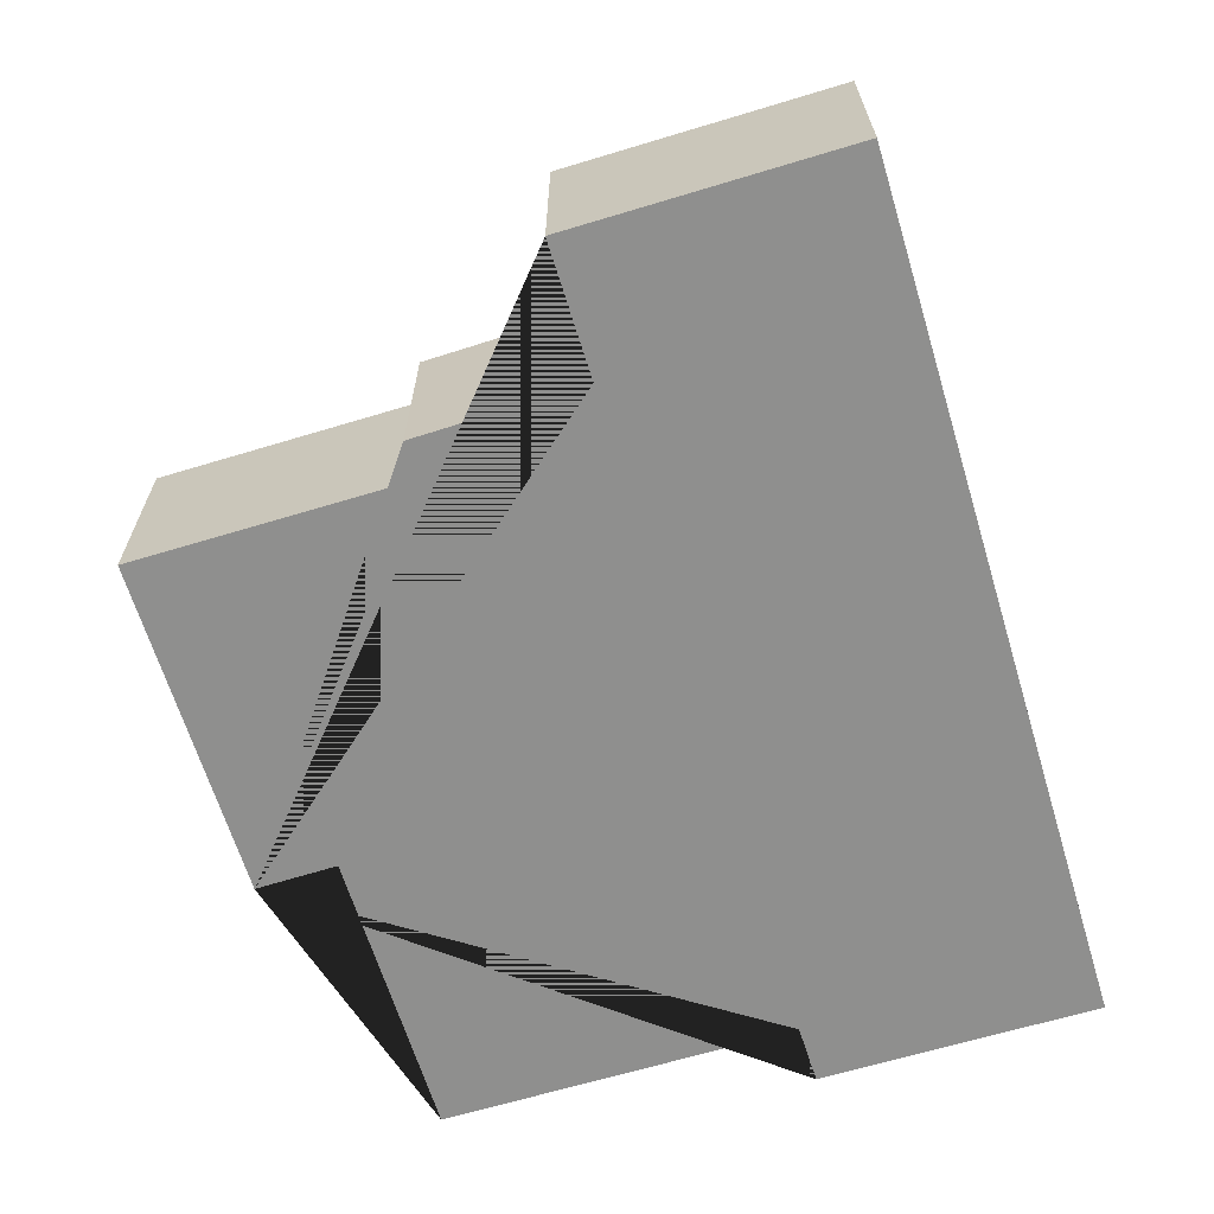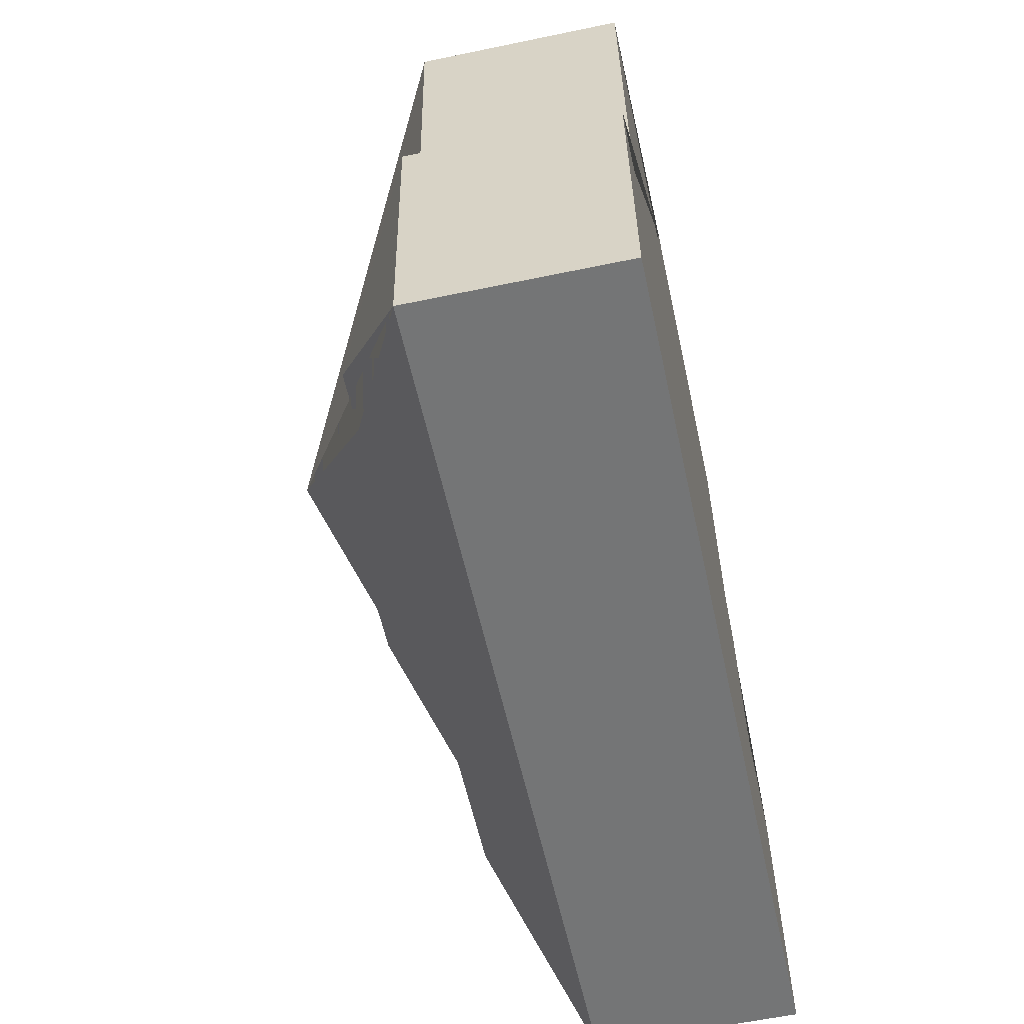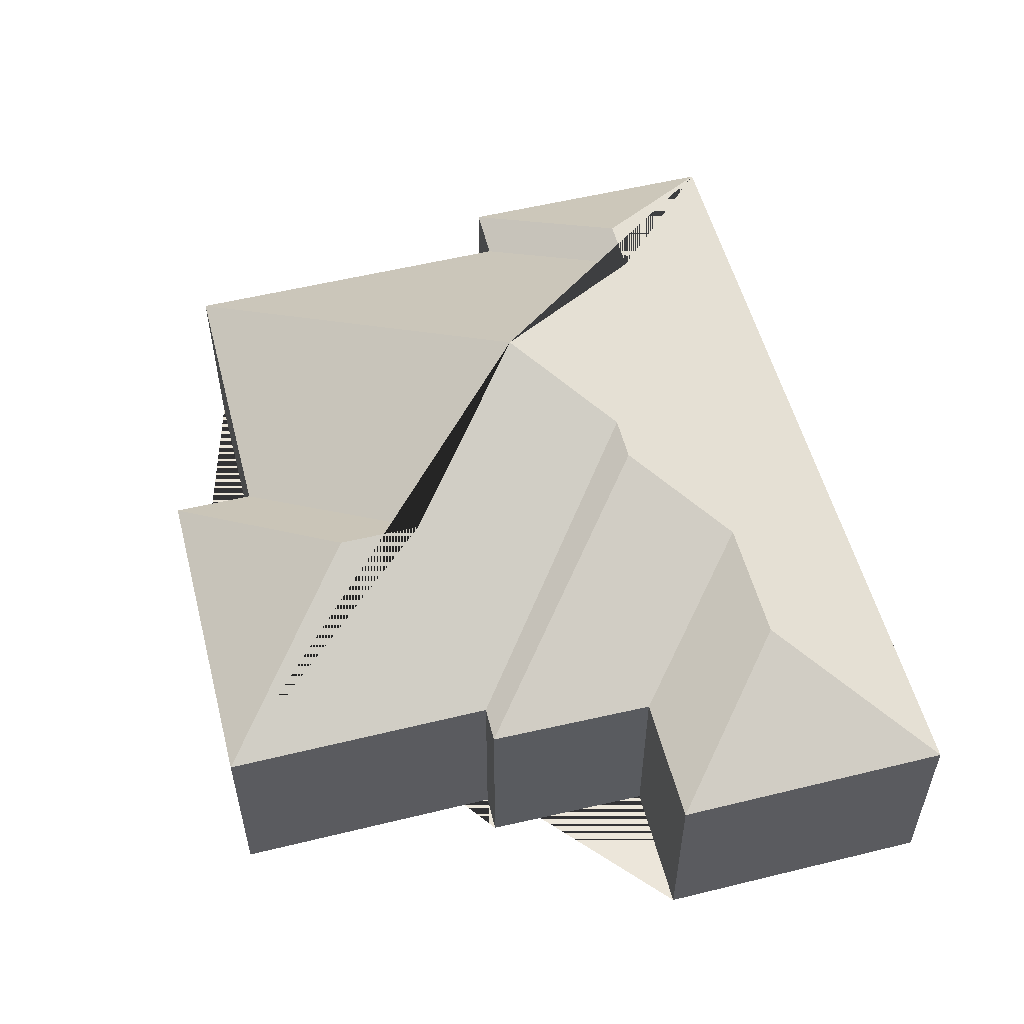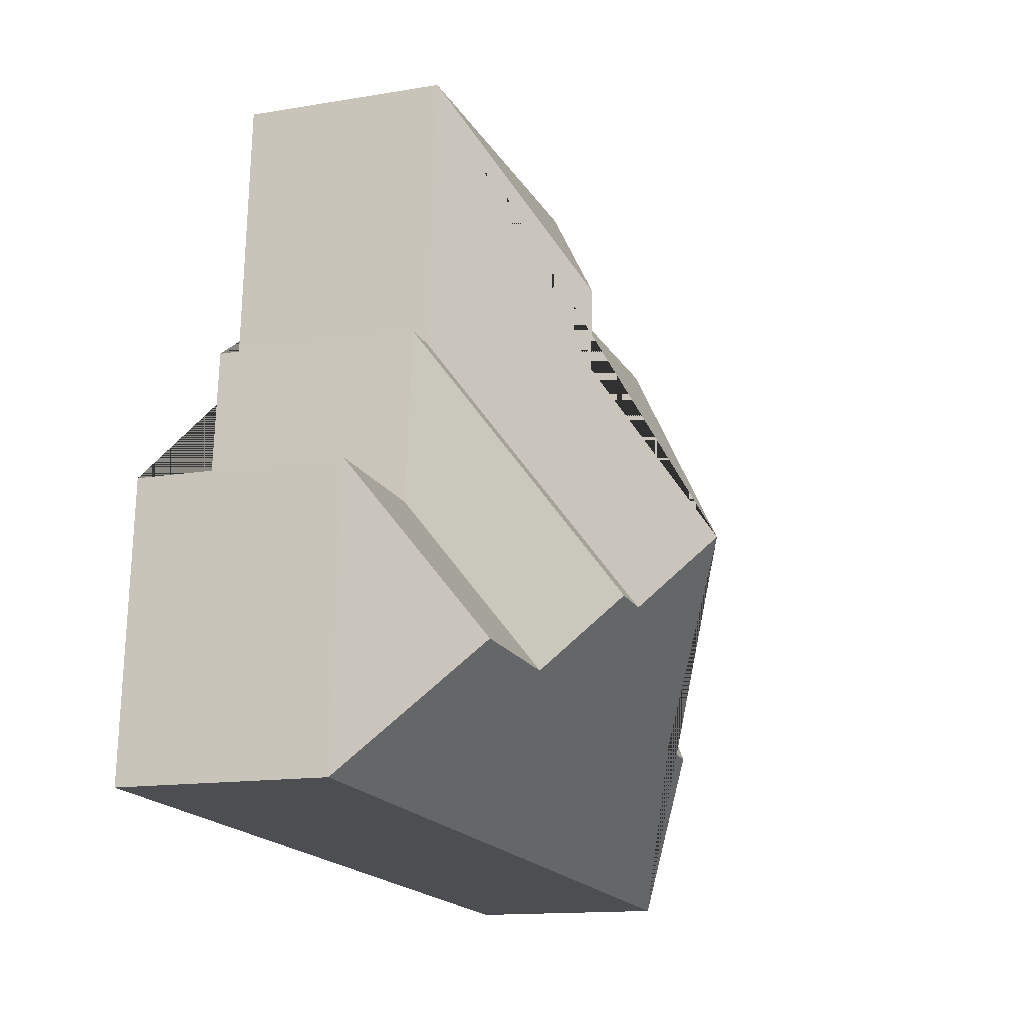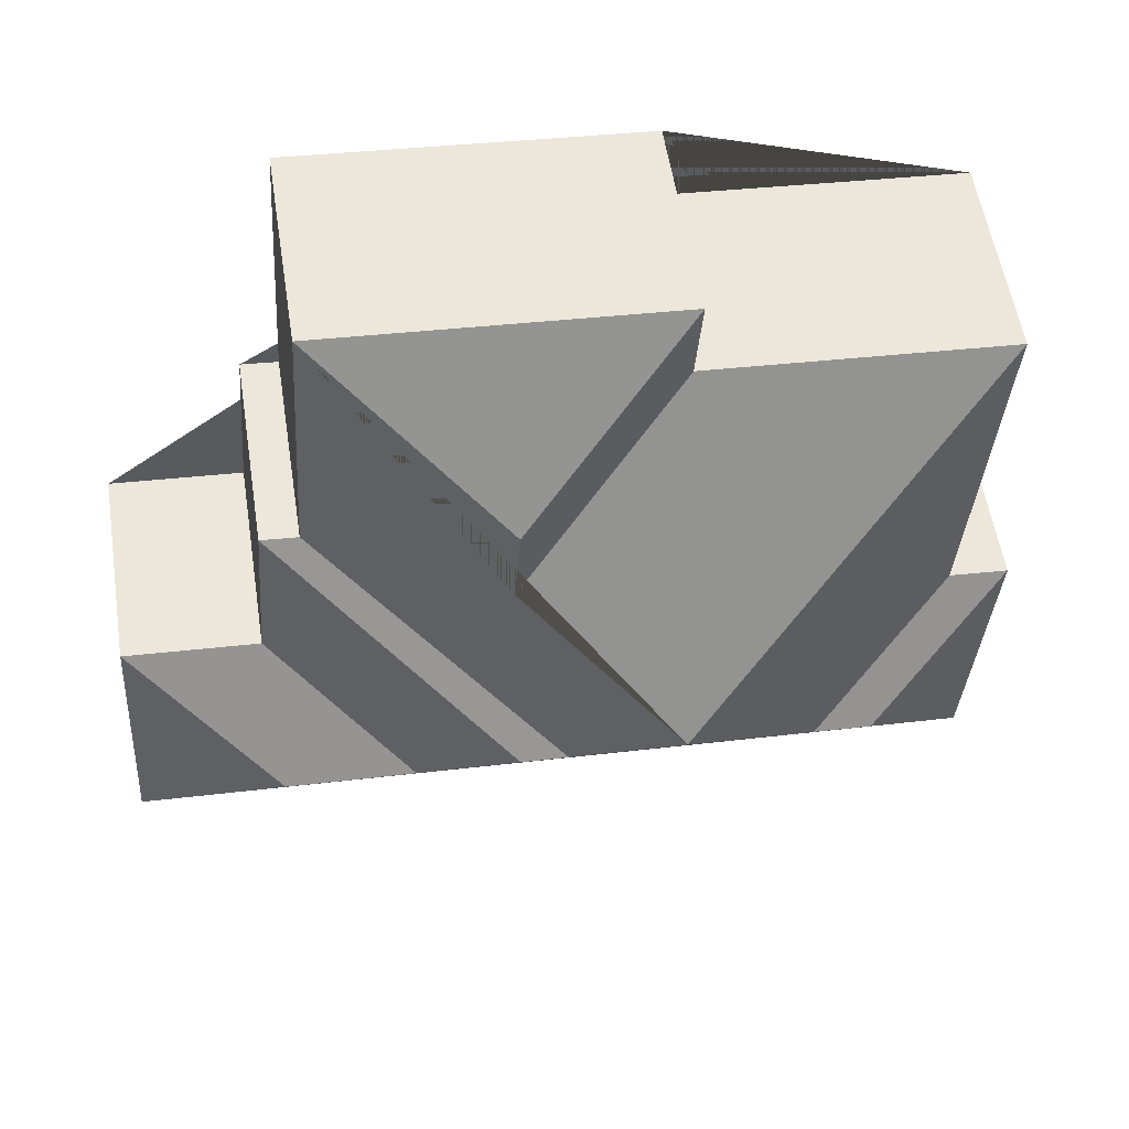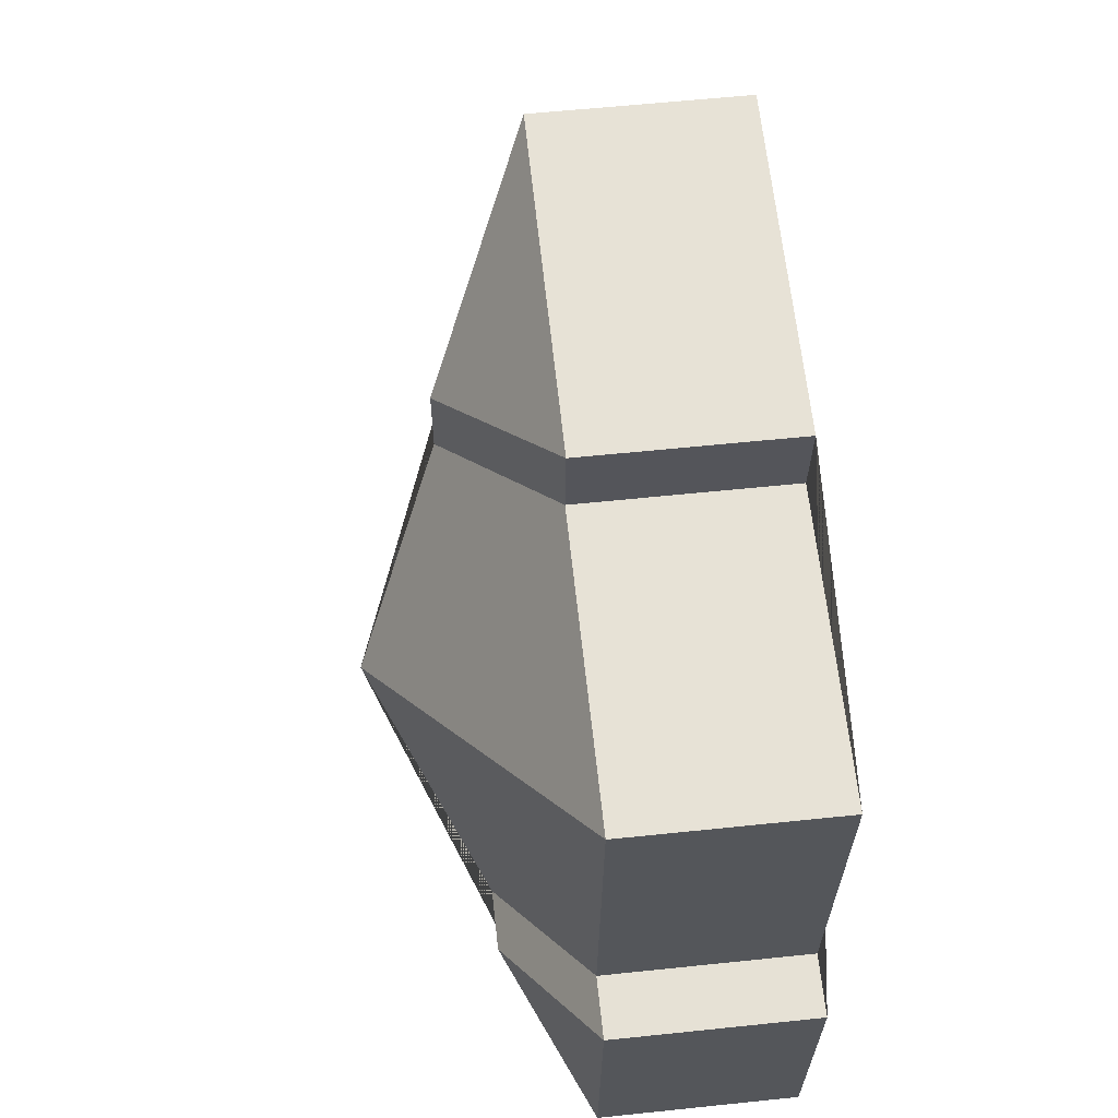
<metadata>
{"format":"obj","ext":"obj","renderer":"f3d","projection":"perspective","resolution":1024,"background":"white","views":[{"elev":-65.3,"azim":103.2,"up":"+Y"},{"elev":-59.9,"azim":-77.9,"up":"+Z"},{"elev":54.5,"azim":71.7,"up":"+Y"},{"elev":-13.6,"azim":111.0,"up":"+Z"},{"elev":56.0,"azim":171.1,"up":"+Z"},{"elev":59.8,"azim":-96.1,"up":"+Z"}]}
</metadata>
<code>
o CG10_500_048074_0025
v 136.7 75 -21.92
v 262.4 75 -13.77
v 29.64 75 -59.46
v 138.9 75 -52.19
v 200 112.8 -77.86
v 202.2 112.7 -108.9
v 269 75 -115.1
v 282.5 75 -114
v 149.1 145 -164.6
v 16.18 75 -193.1
v 38.22 75 -191.3
v 287.6 75 -176.5
v 336.6 75 -173.1
v 203.5 125.1 -196.4
v 186.5 125 -197.7
v 91.53 106.3 -237.1
v 239.3 105.7 -228.5
v 286.6 105.8 -225.3
v 69.68 106.2 -238.7
v 22.92 75 -297.1
v 343.3 75 -276.2
v 136.7 0 -21.92
v 262.4 0 -13.77
v 269 0 -115.1
v 282.5 0 -114
v 287.6 0 -176.5
v 336.6 0 -173.1
v 343.3 0 -276.2
v 22.92 0 -297.1
v 16.18 0 -193.1
v 38.22 0 -191.3
v 29.64 0 -59.46
v 138.9 0 -52.19
f 1 5 2
f 1 4 6 5
f 3 4 6 9
f 3 11 16 9
f 10 11 16 19
f 10 20 19
f 20 21 18 17 14 15 9 16 19
f 13 21 18
f 12 13 18 17
f 8 12 17 14
f 7 15 14 8
f 2 7 15 9 6 5
f 22 23 24 25 26 27 28 29 30 31 32 33
f 1 22 23 2
f 2 23 24 7
f 7 24 25 8
f 8 25 26 12
f 12 26 27 13
f 13 27 28 21
f 21 28 29 20
f 20 29 30 10
f 10 30 31 11
f 11 31 32 3
f 3 32 33 4
f 4 33 22 1

</code>
